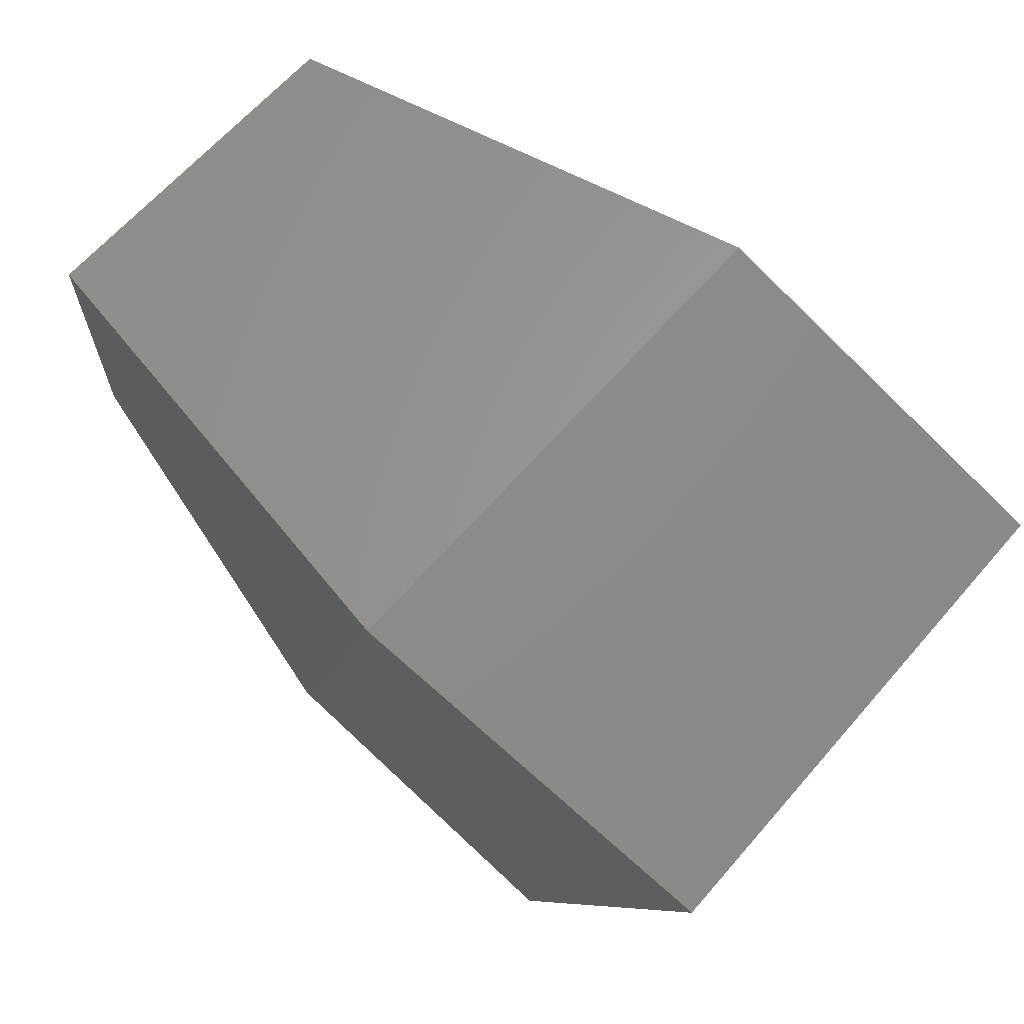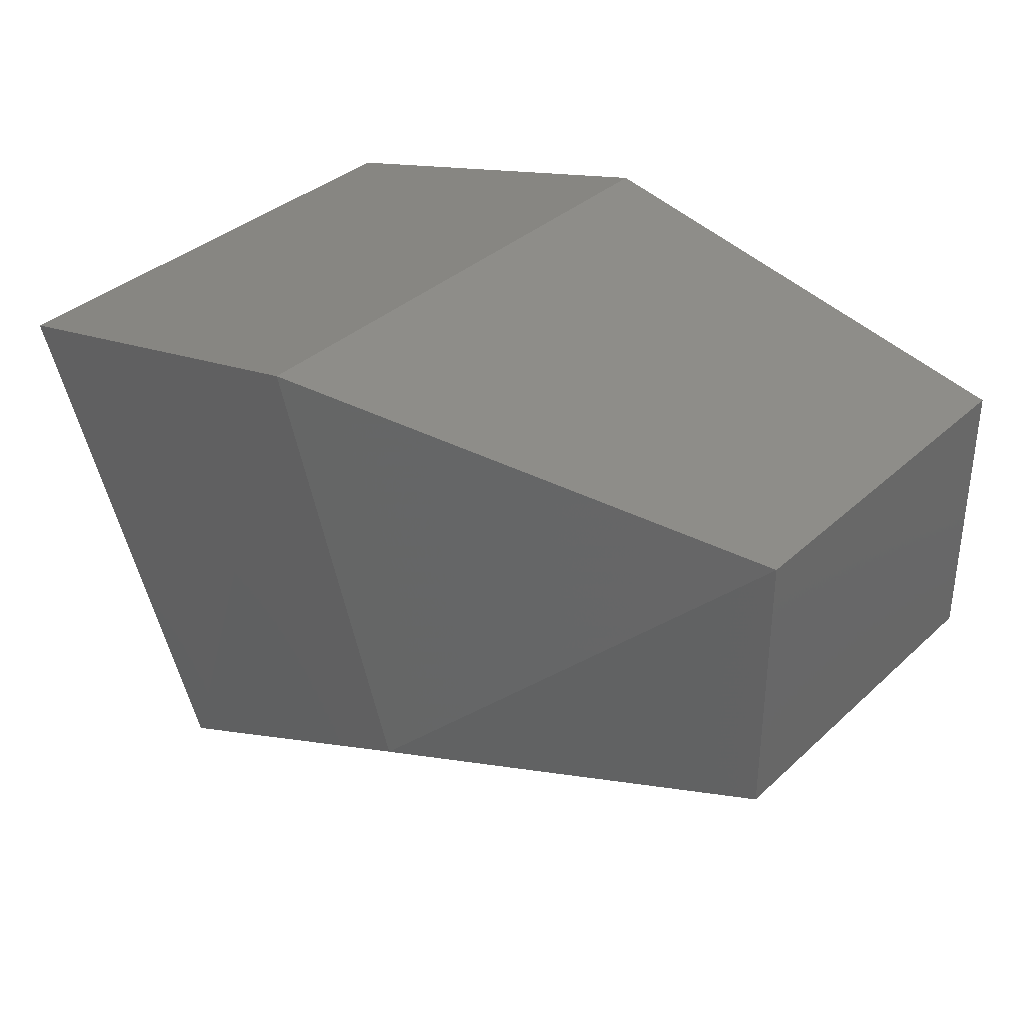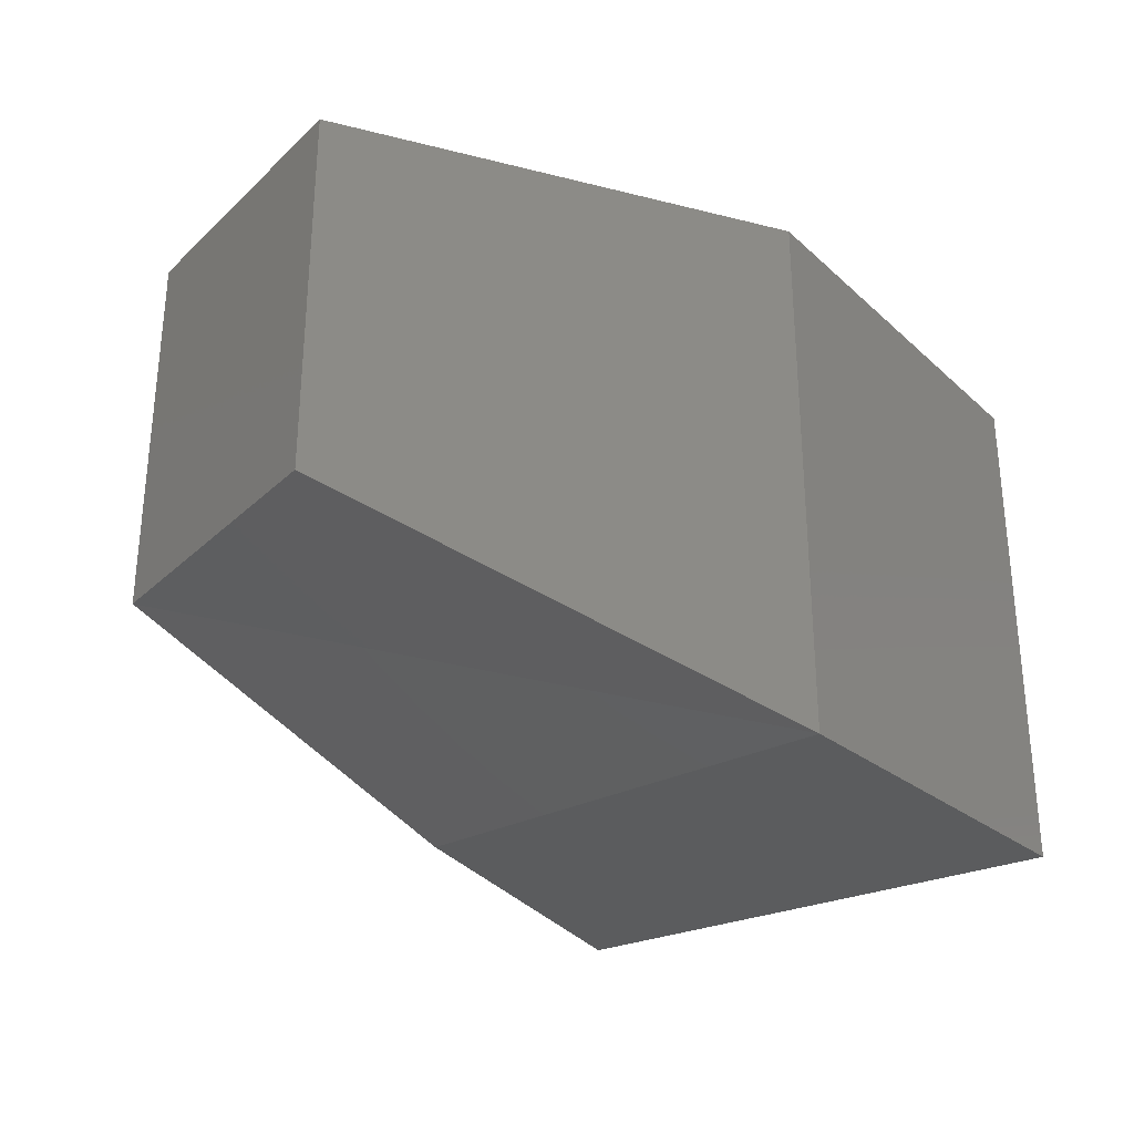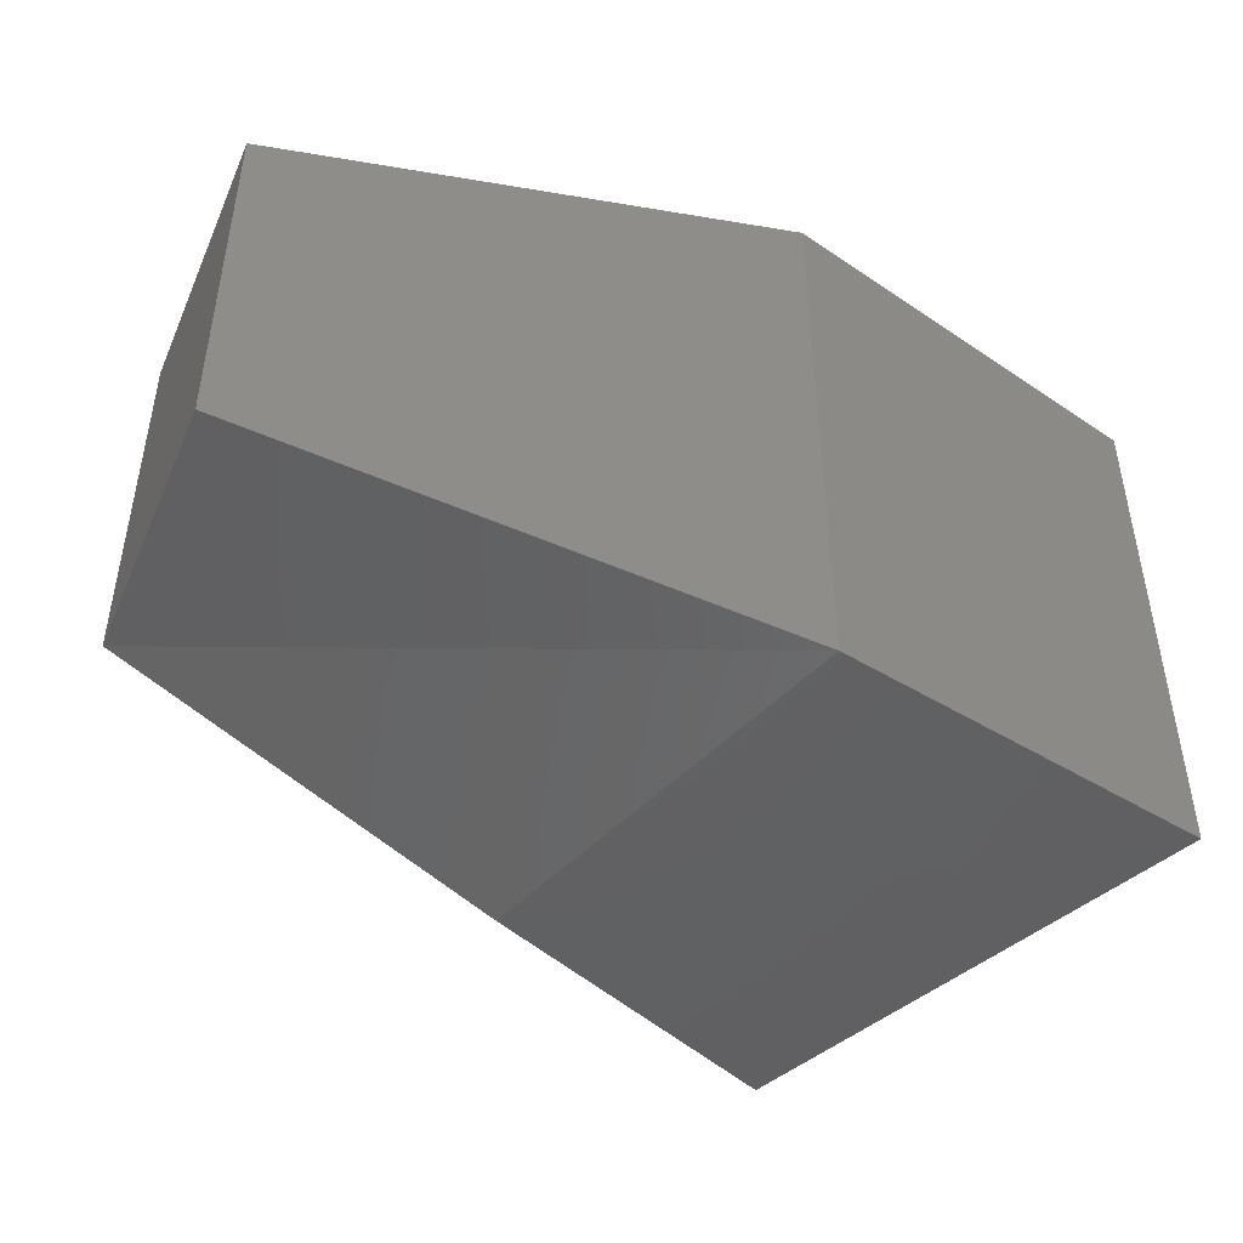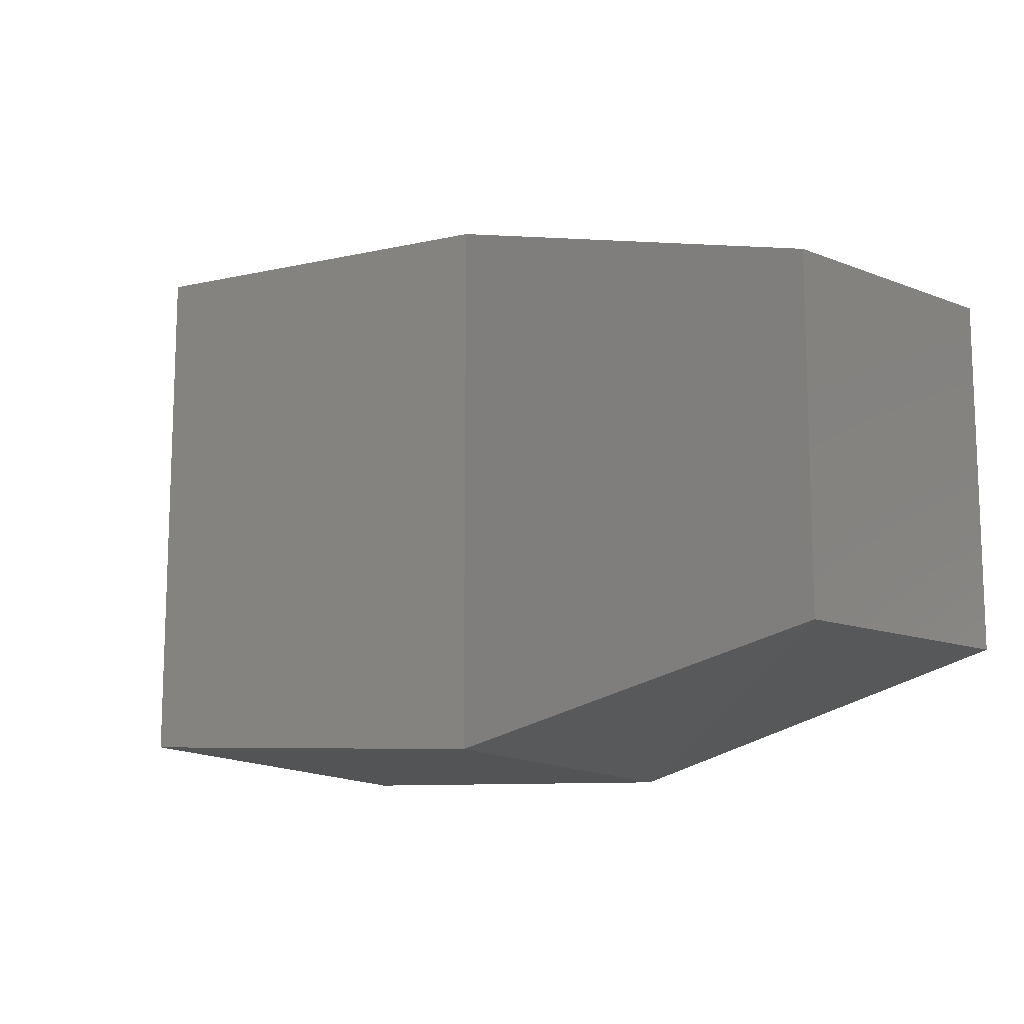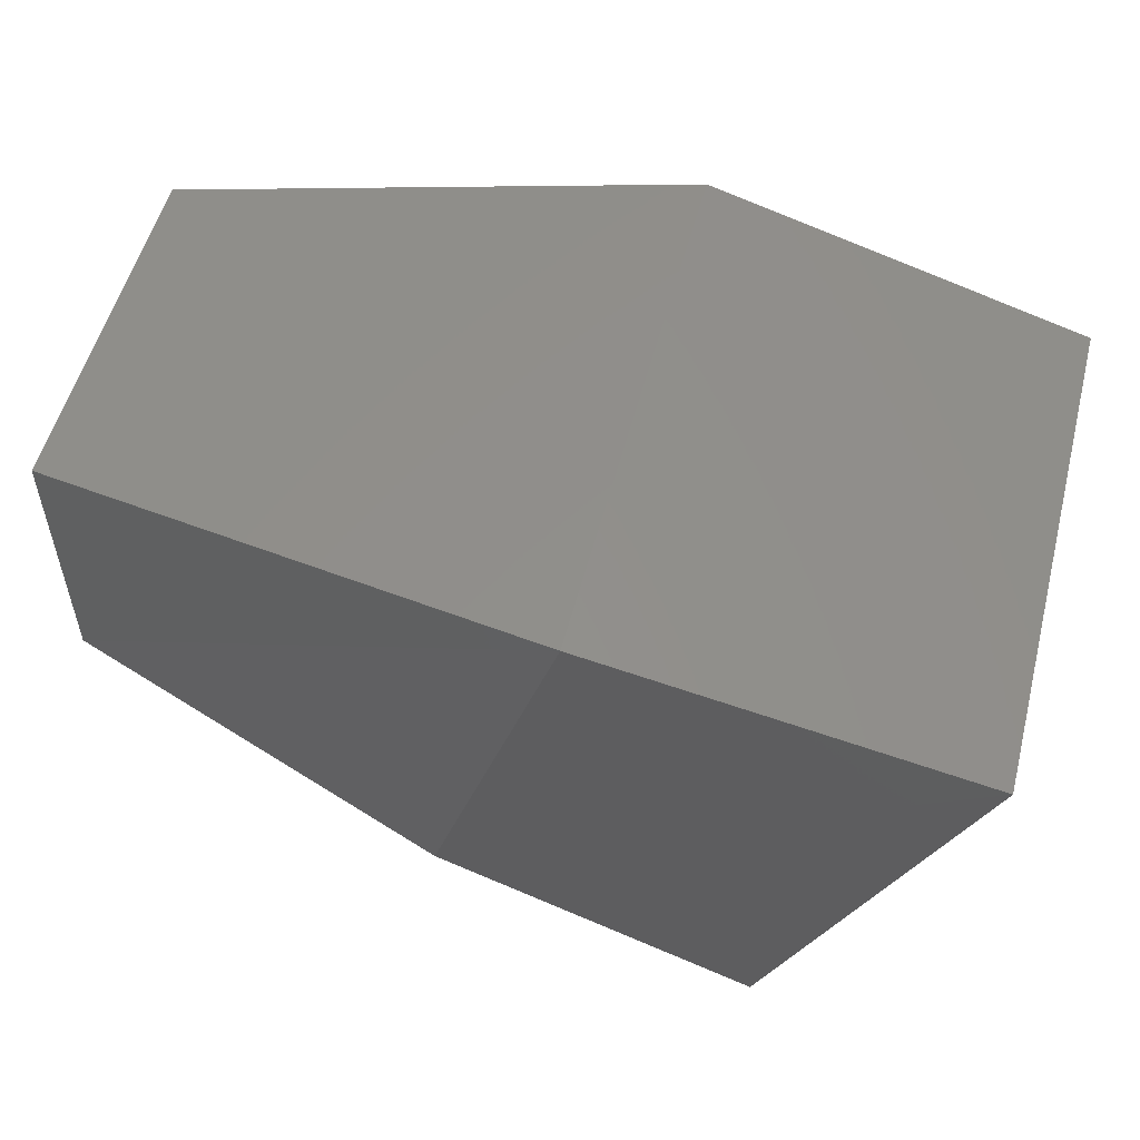
<metadata>
{"format":"stl","ext":"stl","renderer":"f3d","projection":"perspective","resolution":1024,"background":"white","views":[{"elev":65.5,"azim":41.2,"up":"+Z"},{"elev":35.2,"azim":-140.3,"up":"+Z"},{"elev":-30.3,"azim":-37.1,"up":"+Y"},{"elev":-46.2,"azim":-22.9,"up":"+Y"},{"elev":-12.6,"azim":-132.5,"up":"+Y"},{"elev":54.3,"azim":14.5,"up":"+Z"}]}
</metadata>
<code>
# stl→obj: 12 verts, 20 faces
v 68.77 -12.55 7.997
v 68.77 -11.87 7.997
v 68.26 -12.57 8.121
v 68.26 -11.84 8.121
v 67.58 -12.45 8.065
v 67.58 -11.97 8.065
v 68.51 -11.87 7.38
v 68.09 -11.84 7.585
v 67.58 -11.97 7.708
v 68.51 -12.55 7.38
v 68.09 -12.57 7.585
v 67.58 -12.45 7.708
f 1 2 3
f 2 3 4
f 3 4 5
f 4 5 6
f 2 7 4
f 7 4 8
f 4 8 6
f 8 6 9
f 10 1 11
f 1 11 3
f 11 3 12
f 3 12 5
f 7 10 8
f 10 8 11
f 8 11 9
f 11 9 12
f 7 2 10
f 2 10 1
f 12 9 5
f 9 5 6

</code>
